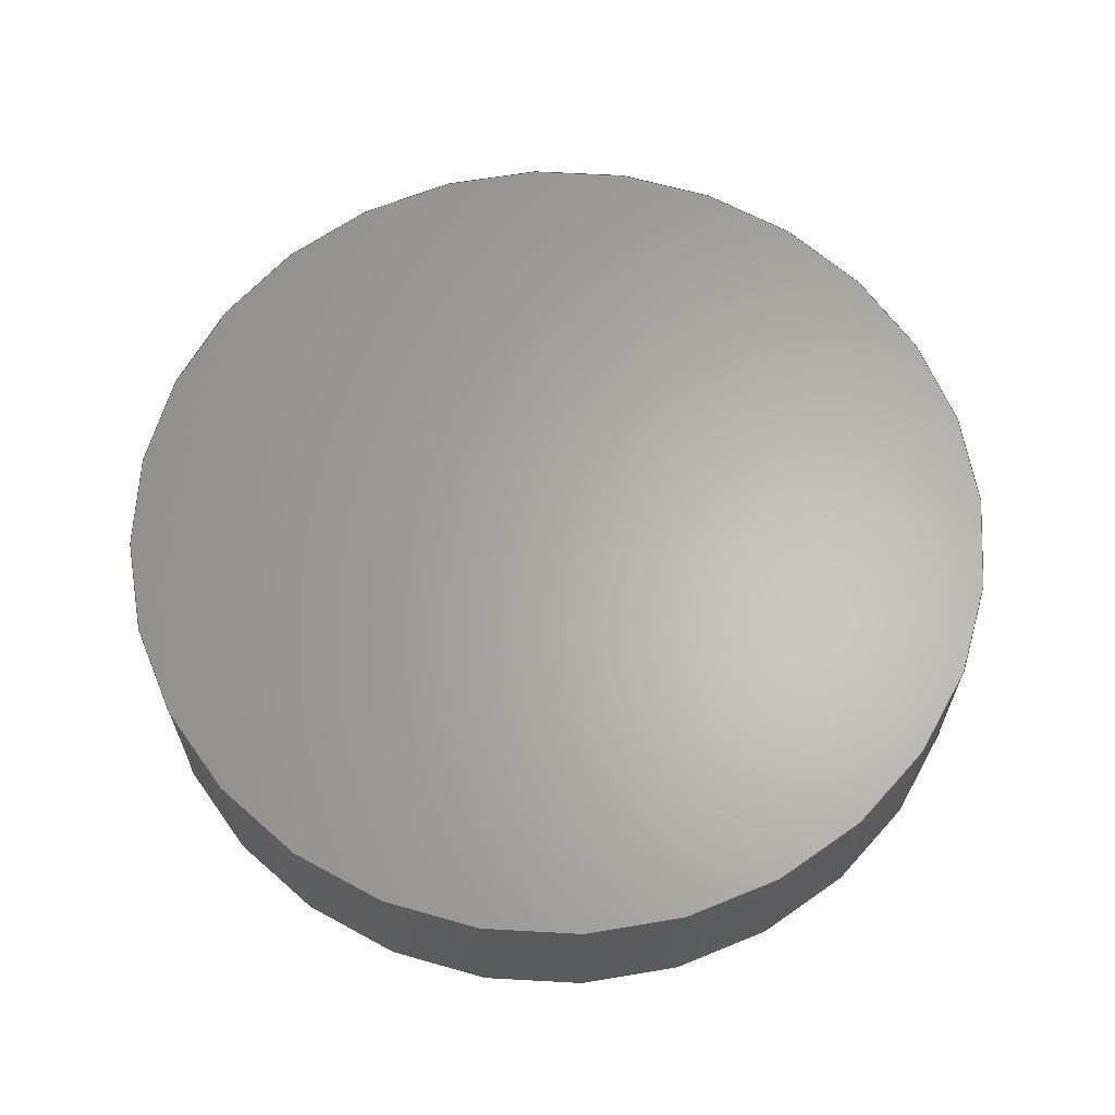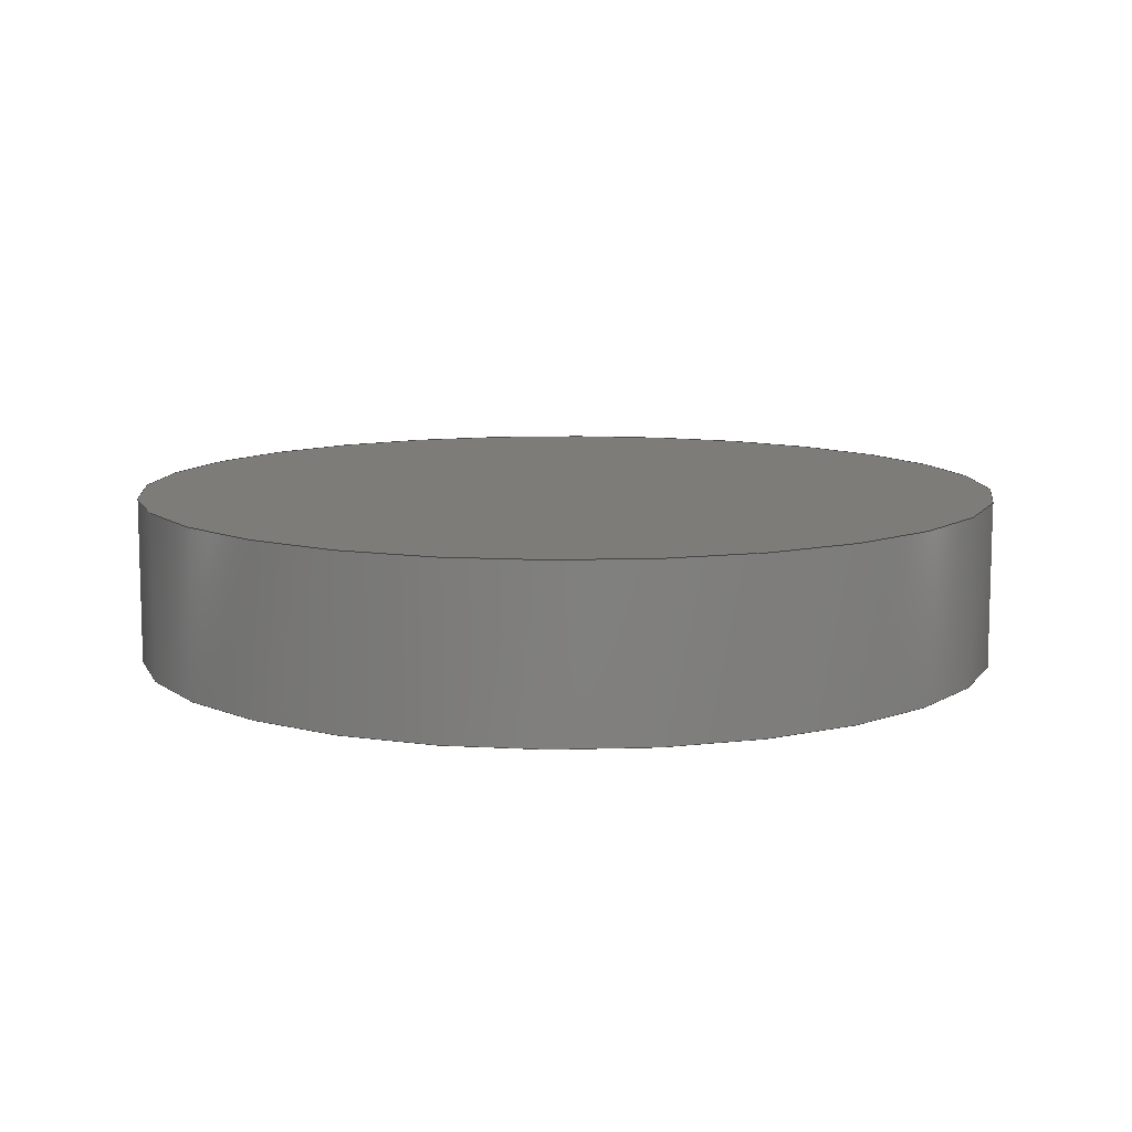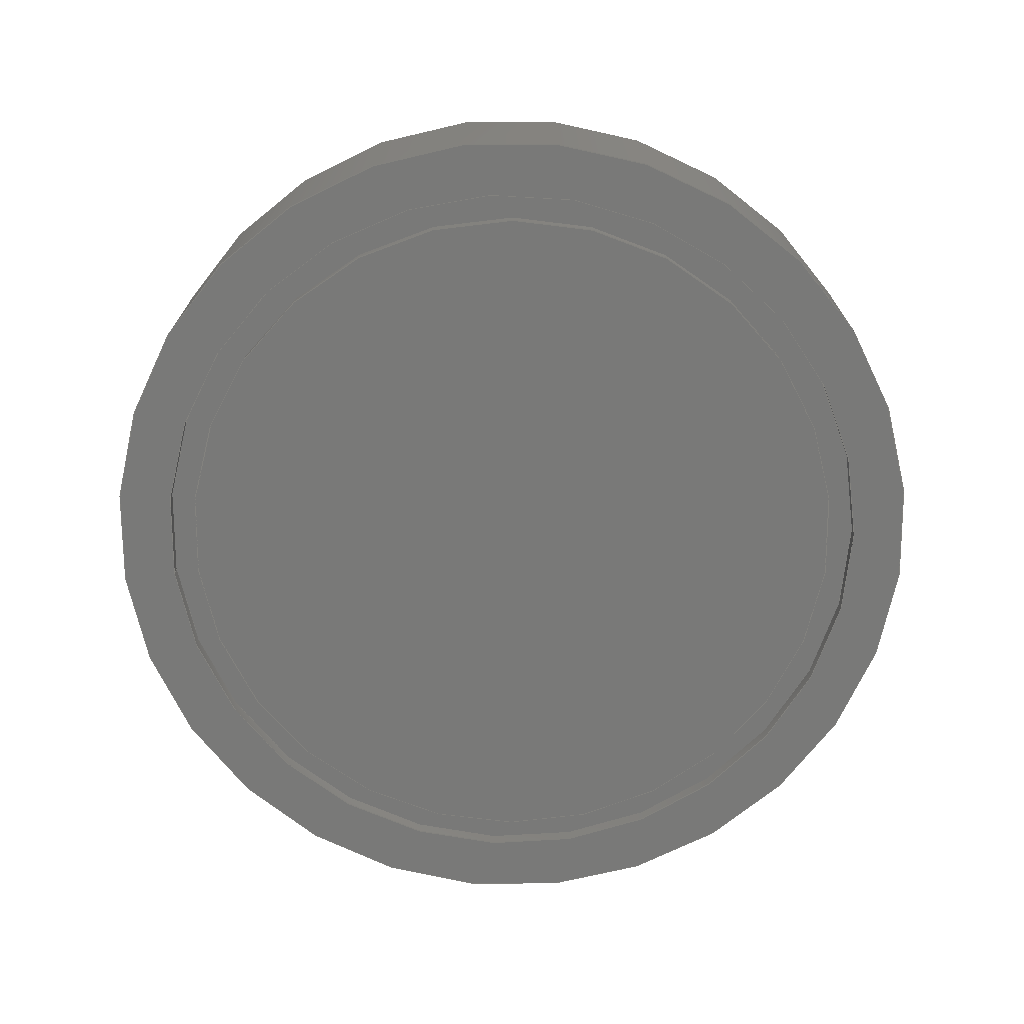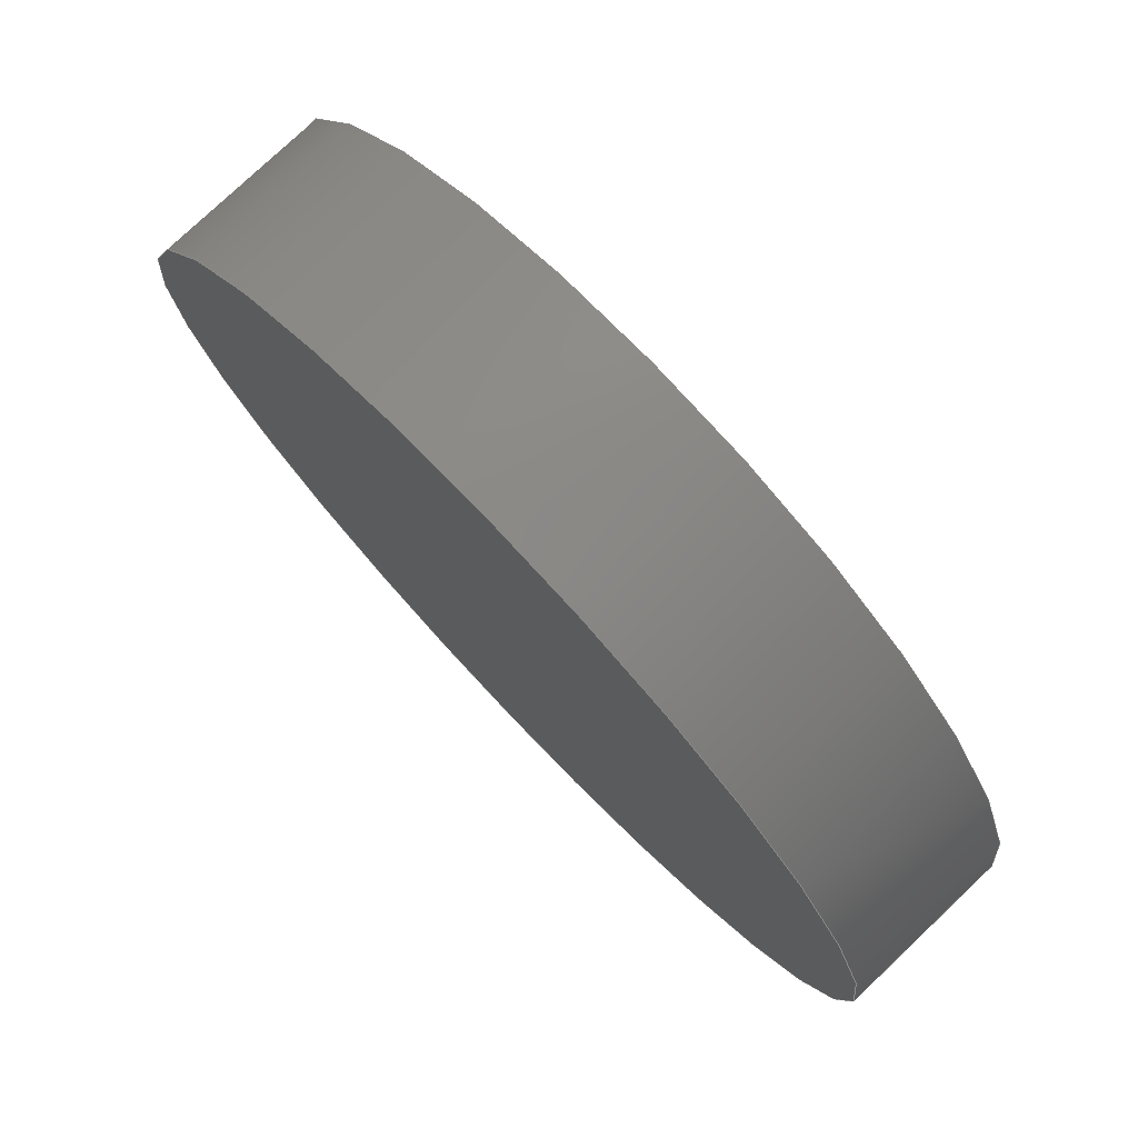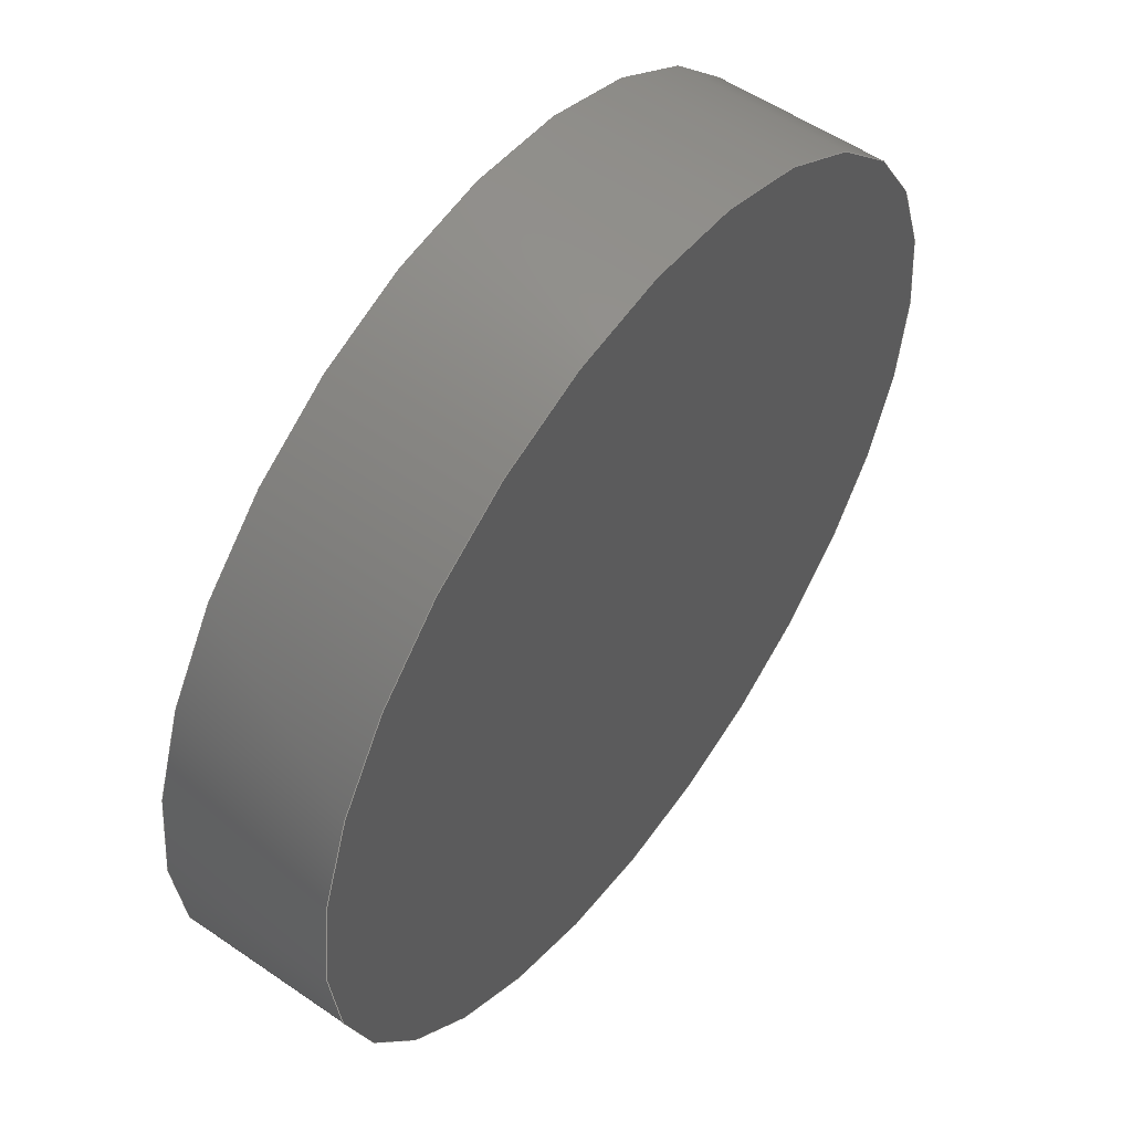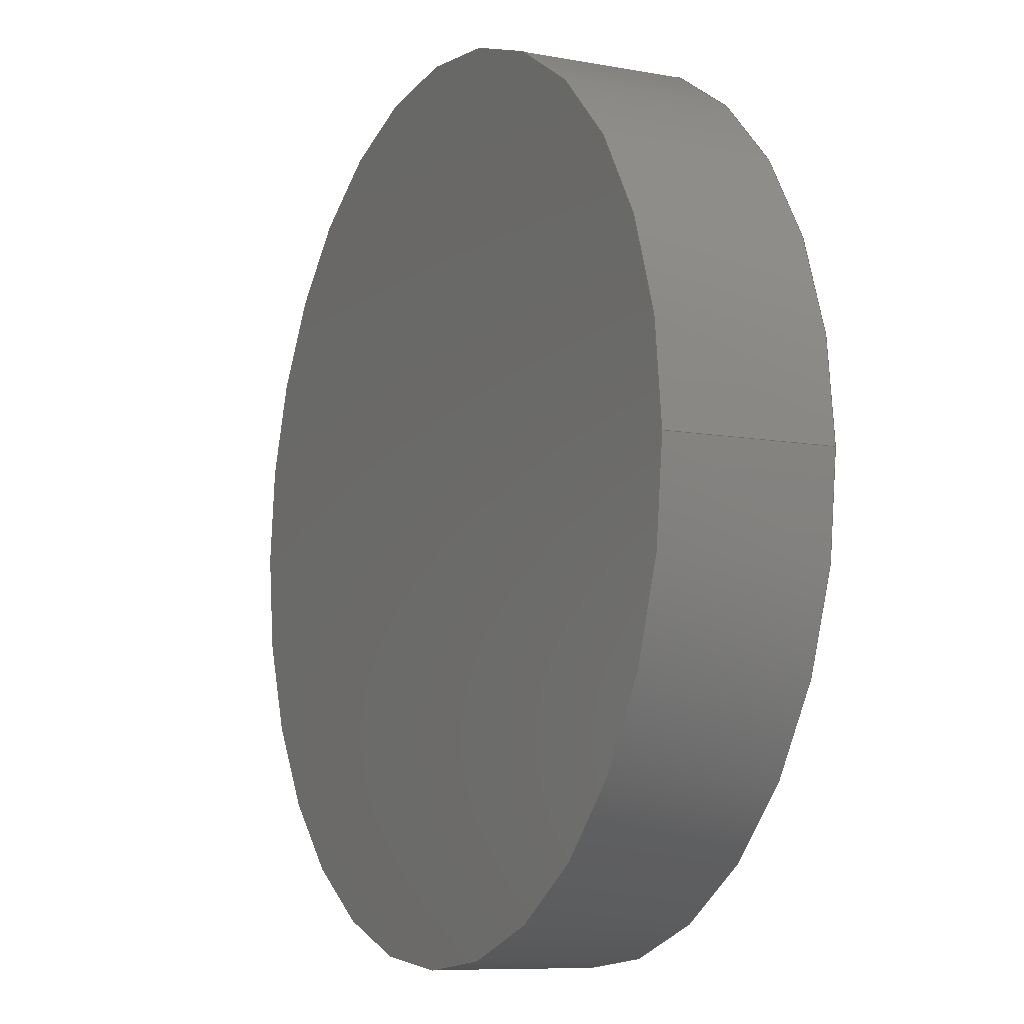
<metadata>
{"format":"step","ext":"step","renderer":"f3d","projection":"perspective","resolution":1024,"background":"white","views":[{"elev":63.9,"azim":9.6,"up":"+Y"},{"elev":10.1,"azim":130.5,"up":"+Y"},{"elev":-71.6,"azim":6.8,"up":"+Y"},{"elev":77.6,"azim":-133.5,"up":"+Z"},{"elev":54.7,"azim":126.1,"up":"+Z"},{"elev":-8.8,"azim":-116.4,"up":"+Z"}]}
</metadata>
<code>
ISO-10303-21;
DATA;
#1=MECHANICAL_DESIGN_GEOMETRIC_PRESENTATION_REPRESENTATION('',(#4),#167);
#2=SHAPE_REPRESENTATION_RELATIONSHIP('SRR','None',#174,#3);
#3=ADVANCED_BREP_SHAPE_REPRESENTATION('',(#5),#166);
#4=STYLED_ITEM('',(#184),#5);
#5=MANIFOLD_SOLID_BREP('Body1',#83);
#6=FACE_BOUND('',#22,.T.);
#7=FACE_BOUND('',#24,.T.);
#8=PLANE('',#103);
#9=PLANE('',#104);
#10=PLANE('',#108);
#11=PLANE('',#109);
#12=FACE_OUTER_BOUND('',#19,.T.);
#13=FACE_OUTER_BOUND('',#20,.T.);
#14=FACE_OUTER_BOUND('',#21,.T.);
#15=FACE_OUTER_BOUND('',#23,.T.);
#16=FACE_OUTER_BOUND('',#25,.T.);
#17=FACE_OUTER_BOUND('',#26,.T.);
#18=FACE_OUTER_BOUND('',#27,.T.);
#19=EDGE_LOOP('',(#55,#56,#57,#58));
#20=EDGE_LOOP('',(#59,#60,#61,#62));
#21=EDGE_LOOP('',(#63));
#22=EDGE_LOOP('',(#64));
#23=EDGE_LOOP('',(#65));
#24=EDGE_LOOP('',(#66));
#25=EDGE_LOOP('',(#67,#68,#69,#70));
#26=EDGE_LOOP('',(#71));
#27=EDGE_LOOP('',(#72));
#28=LINE('',#146,#31);
#29=LINE('',#152,#32);
#30=LINE('',#160,#33);
#31=VECTOR('',#116,6.4);
#32=VECTOR('',#123,6.9);
#33=VECTOR('',#134,7.9);
#34=CIRCLE('',#98,6.4);
#35=CIRCLE('',#99,6.4);
#36=CIRCLE('',#101,6.9);
#37=CIRCLE('',#102,6.9);
#38=CIRCLE('',#105,7.9);
#39=CIRCLE('',#107,7.9);
#40=VERTEX_POINT('',#143);
#41=VERTEX_POINT('',#145);
#42=VERTEX_POINT('',#149);
#43=VERTEX_POINT('',#151);
#44=VERTEX_POINT('',#156);
#45=VERTEX_POINT('',#159);
#46=EDGE_CURVE('',#40,#40,#34,.T.);
#47=EDGE_CURVE('',#40,#41,#28,.T.);
#48=EDGE_CURVE('',#41,#41,#35,.T.);
#49=EDGE_CURVE('',#42,#42,#36,.T.);
#50=EDGE_CURVE('',#42,#43,#29,.T.);
#51=EDGE_CURVE('',#43,#43,#37,.T.);
#52=EDGE_CURVE('',#44,#44,#38,.T.);
#53=EDGE_CURVE('',#44,#45,#30,.T.);
#54=EDGE_CURVE('',#45,#45,#39,.T.);
#55=ORIENTED_EDGE('',*,*,#46,.F.);
#56=ORIENTED_EDGE('',*,*,#47,.T.);
#57=ORIENTED_EDGE('',*,*,#48,.T.);
#58=ORIENTED_EDGE('',*,*,#47,.F.);
#59=ORIENTED_EDGE('',*,*,#49,.F.);
#60=ORIENTED_EDGE('',*,*,#50,.T.);
#61=ORIENTED_EDGE('',*,*,#51,.T.);
#62=ORIENTED_EDGE('',*,*,#50,.F.);
#63=ORIENTED_EDGE('',*,*,#51,.F.);
#64=ORIENTED_EDGE('',*,*,#48,.F.);
#65=ORIENTED_EDGE('',*,*,#52,.F.);
#66=ORIENTED_EDGE('',*,*,#49,.T.);
#67=ORIENTED_EDGE('',*,*,#52,.T.);
#68=ORIENTED_EDGE('',*,*,#53,.T.);
#69=ORIENTED_EDGE('',*,*,#54,.T.);
#70=ORIENTED_EDGE('',*,*,#53,.F.);
#71=ORIENTED_EDGE('',*,*,#54,.F.);
#72=ORIENTED_EDGE('',*,*,#46,.T.);
#73=CYLINDRICAL_SURFACE('',#97,6.4);
#74=CYLINDRICAL_SURFACE('',#100,6.9);
#75=CYLINDRICAL_SURFACE('',#106,7.9);
#76=ADVANCED_FACE('',(#12),#73,.T.);
#77=ADVANCED_FACE('',(#13),#74,.F.);
#78=ADVANCED_FACE('',(#14,#6),#8,.T.);
#79=ADVANCED_FACE('',(#15,#7),#9,.T.);
#80=ADVANCED_FACE('',(#16),#75,.T.);
#81=ADVANCED_FACE('',(#17),#10,.F.);
#82=ADVANCED_FACE('',(#18),#11,.T.);
#83=CLOSED_SHELL('',(#76,#77,#78,#79,#80,#81,#82));
#84=DERIVED_UNIT_ELEMENT(#86,1);
#85=DERIVED_UNIT_ELEMENT(#169,-3);
#86=(
MASS_UNIT()
NAMED_UNIT(*)
SI_UNIT(.KILO.,.GRAM.)
);
#87=DERIVED_UNIT((#84,#85));
#88=MEASURE_REPRESENTATION_ITEM('density measure',
POSITIVE_RATIO_MEASURE(7850),#87);
#89=PROPERTY_DEFINITION_REPRESENTATION(#94,#91);
#90=PROPERTY_DEFINITION_REPRESENTATION(#95,#92);
#91=REPRESENTATION('material name',(#93),#166);
#92=REPRESENTATION('density',(#88),#166);
#93=DESCRIPTIVE_REPRESENTATION_ITEM('Steel','Steel');
#94=PROPERTY_DEFINITION('material property','material name',#176);
#95=PROPERTY_DEFINITION('material property','density of part',#176);
#96=AXIS2_PLACEMENT_3D('placement',#141,#110,#111);
#97=AXIS2_PLACEMENT_3D('',#142,#112,#113);
#98=AXIS2_PLACEMENT_3D('',#144,#114,#115);
#99=AXIS2_PLACEMENT_3D('',#147,#117,#118);
#100=AXIS2_PLACEMENT_3D('',#148,#119,#120);
#101=AXIS2_PLACEMENT_3D('',#150,#121,#122);
#102=AXIS2_PLACEMENT_3D('',#153,#124,#125);
#103=AXIS2_PLACEMENT_3D('',#154,#126,#127);
#104=AXIS2_PLACEMENT_3D('',#155,#128,#129);
#105=AXIS2_PLACEMENT_3D('',#157,#130,#131);
#106=AXIS2_PLACEMENT_3D('',#158,#132,#133);
#107=AXIS2_PLACEMENT_3D('',#161,#135,#136);
#108=AXIS2_PLACEMENT_3D('',#162,#137,#138);
#109=AXIS2_PLACEMENT_3D('',#163,#139,#140);
#110=DIRECTION('axis',(0,0,1));
#111=DIRECTION('refdir',(1,0,0));
#112=DIRECTION('center_axis',(0,1,0));
#113=DIRECTION('ref_axis',(1,0,0));
#114=DIRECTION('center_axis',(-2.776e-16,-1,-3.085e-29));
#115=DIRECTION('ref_axis',(1,0,0));
#116=DIRECTION('',(0,1,0));
#117=DIRECTION('center_axis',(-2.776e-16,-1,-3.085e-29));
#118=DIRECTION('ref_axis',(1,-2.776e-16,0));
#119=DIRECTION('center_axis',(0,1,0));
#120=DIRECTION('ref_axis',(1,0,0));
#121=DIRECTION('center_axis',(2.776e-16,1,3.085e-29));
#122=DIRECTION('ref_axis',(1,0,0));
#123=DIRECTION('',(0,1,0));
#124=DIRECTION('center_axis',(2.776e-16,1,3.085e-29));
#125=DIRECTION('ref_axis',(1,-2.776e-16,0));
#126=DIRECTION('center_axis',(-2.776e-16,-1,-3.085e-29));
#127=DIRECTION('ref_axis',(1,-2.776e-16,0));
#128=DIRECTION('center_axis',(-2.776e-16,-1,-3.085e-29));
#129=DIRECTION('ref_axis',(0,3.085e-29,-1));
#130=DIRECTION('center_axis',(2.776e-16,1,3.085e-29));
#131=DIRECTION('ref_axis',(1,0,-5.137e-44));
#132=DIRECTION('center_axis',(0,-1,0));
#133=DIRECTION('ref_axis',(1,0,-5.137e-44));
#134=DIRECTION('',(0,1,0));
#135=DIRECTION('center_axis',(1.665e-15,-1,5.648e-17));
#136=DIRECTION('ref_axis',(1,1.665e-15,-5.137e-44));
#137=DIRECTION('center_axis',(1.665e-15,-1,5.648e-17));
#138=DIRECTION('ref_axis',(1,1.665e-15,-5.137e-44));
#139=DIRECTION('center_axis',(-2.776e-16,-1,-3.085e-29));
#140=DIRECTION('ref_axis',(0,3.085e-29,-1));
#141=CARTESIAN_POINT('',(0,0,0));
#142=CARTESIAN_POINT('Origin',(-218.7,-105,7.62));
#143=CARTESIAN_POINT('',(-225.1,-105,7.62));
#144=CARTESIAN_POINT('Origin',(-218.7,-105,7.62));
#145=CARTESIAN_POINT('',(-225.1,-104.7,7.62));
#146=CARTESIAN_POINT('',(-225.1,-105,7.62));
#147=CARTESIAN_POINT('Origin',(-218.7,-104.7,7.62));
#148=CARTESIAN_POINT('Origin',(-218.7,-105,7.62));
#149=CARTESIAN_POINT('',(-225.6,-105,7.62));
#150=CARTESIAN_POINT('Origin',(-218.7,-105,7.62));
#151=CARTESIAN_POINT('',(-225.6,-104.7,7.62));
#152=CARTESIAN_POINT('',(-225.6,-105,7.62));
#153=CARTESIAN_POINT('Origin',(-218.7,-104.7,7.62));
#154=CARTESIAN_POINT('Origin',(-218.7,-104.7,7.62));
#155=CARTESIAN_POINT('Origin',(-218.7,-105,7.62));
#156=CARTESIAN_POINT('',(-226.6,-105,7.62));
#157=CARTESIAN_POINT('Origin',(-218.7,-105,7.62));
#158=CARTESIAN_POINT('Origin',(-218.7,-102,7.62));
#159=CARTESIAN_POINT('',(-226.6,-102,7.62));
#160=CARTESIAN_POINT('',(-226.6,-102,7.62));
#161=CARTESIAN_POINT('Origin',(-218.7,-102,7.62));
#162=CARTESIAN_POINT('Origin',(-218.7,-102,7.62));
#163=CARTESIAN_POINT('Origin',(-218.7,-105,7.62));
#164=UNCERTAINTY_MEASURE_WITH_UNIT(LENGTH_MEASURE(0.01),#168,
'DISTANCE_ACCURACY_VALUE',
'Maximum model space distance between geometric entities at asserted c
onnectivities');
#165=UNCERTAINTY_MEASURE_WITH_UNIT(LENGTH_MEASURE(0.01),#168,
'DISTANCE_ACCURACY_VALUE',
'Maximum model space distance between geometric entities at asserted c
onnectivities');
#166=(
GEOMETRIC_REPRESENTATION_CONTEXT(3)
GLOBAL_UNCERTAINTY_ASSIGNED_CONTEXT((#164))
GLOBAL_UNIT_ASSIGNED_CONTEXT((#168,#170,#171))
REPRESENTATION_CONTEXT('','3D')
);
#167=(
GEOMETRIC_REPRESENTATION_CONTEXT(3)
GLOBAL_UNCERTAINTY_ASSIGNED_CONTEXT((#165))
GLOBAL_UNIT_ASSIGNED_CONTEXT((#168,#170,#171))
REPRESENTATION_CONTEXT('','3D')
);
#168=(
LENGTH_UNIT()
NAMED_UNIT(*)
SI_UNIT(.MILLI.,.METRE.)
);
#169=(
LENGTH_UNIT()
NAMED_UNIT(*)
SI_UNIT($,.METRE.)
);
#170=(
NAMED_UNIT(*)
PLANE_ANGLE_UNIT()
SI_UNIT($,.RADIAN.)
);
#171=(
NAMED_UNIT(*)
SI_UNIT($,.STERADIAN.)
SOLID_ANGLE_UNIT()
);
#172=SHAPE_DEFINITION_REPRESENTATION(#173,#174);
#173=PRODUCT_DEFINITION_SHAPE('',$,#176);
#174=SHAPE_REPRESENTATION('',(#96),#166);
#175=PRODUCT_DEFINITION_CONTEXT('part definition',#180,'design');
#176=PRODUCT_DEFINITION('V05-01-04-02-03 - Belt tensioner knob cap',
'V05-01-04-02-03 - Belt tensioner knob cap v1',#177,#175);
#177=PRODUCT_DEFINITION_FORMATION('',$,#182);
#178=PRODUCT_RELATED_PRODUCT_CATEGORY(
'V05-01-04-02-03 - Belt tensioner knob cap v1',
'V05-01-04-02-03 - Belt tensioner knob cap v1',(#182));
#179=APPLICATION_PROTOCOL_DEFINITION('international standard',
'automotive_design',2009,#180);
#180=APPLICATION_CONTEXT(
'Core Data for Automotive Mechanical Design Process');
#181=PRODUCT_CONTEXT('part definition',#180,'mechanical');
#182=PRODUCT('V05-01-04-02-03 - Belt tensioner knob cap',
'V05-01-04-02-03 - Belt tensioner knob cap v1',$,(#181));
#183=PRESENTATION_STYLE_ASSIGNMENT((#185));
#184=PRESENTATION_STYLE_ASSIGNMENT((#186));
#185=SURFACE_STYLE_USAGE(.BOTH.,#187);
#186=SURFACE_STYLE_USAGE(.BOTH.,#188);
#187=SURFACE_SIDE_STYLE('',(#189));
#188=SURFACE_SIDE_STYLE('',(#190));
#189=SURFACE_STYLE_FILL_AREA(#191);
#190=SURFACE_STYLE_FILL_AREA(#192);
#191=FILL_AREA_STYLE('Steel - Satin',(#193));
#192=FILL_AREA_STYLE('Plastic - Translucent Glossy (White)',(#194));
#193=FILL_AREA_STYLE_COLOUR('Steel - Satin',#195);
#194=FILL_AREA_STYLE_COLOUR('Plastic - Translucent Glossy (White)',#196);
#195=COLOUR_RGB('Steel - Satin',0.6275,0.6275,0.6275);
#196=COLOUR_RGB('Plastic - Translucent Glossy (White)',0.9647,
0.9647,0.9529);
ENDSEC;
END-ISO-10303-21;

</code>
